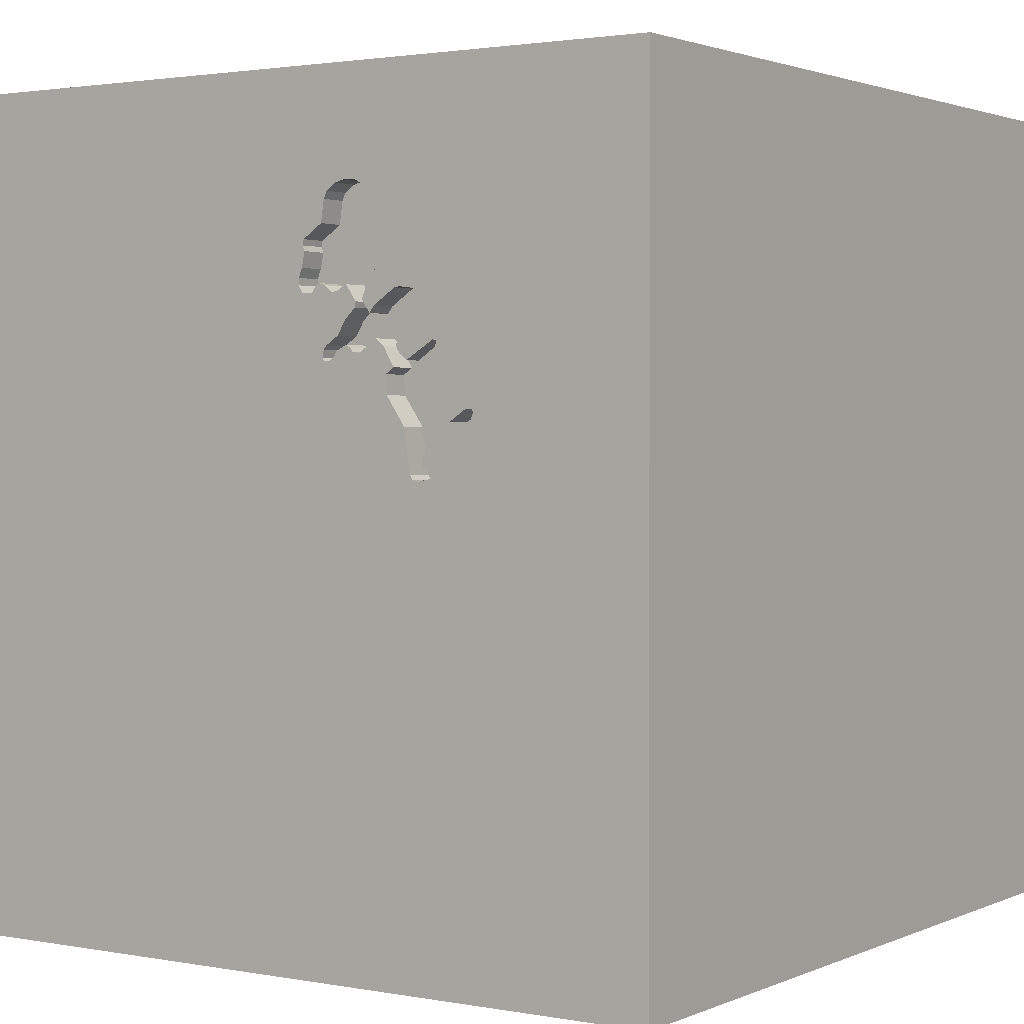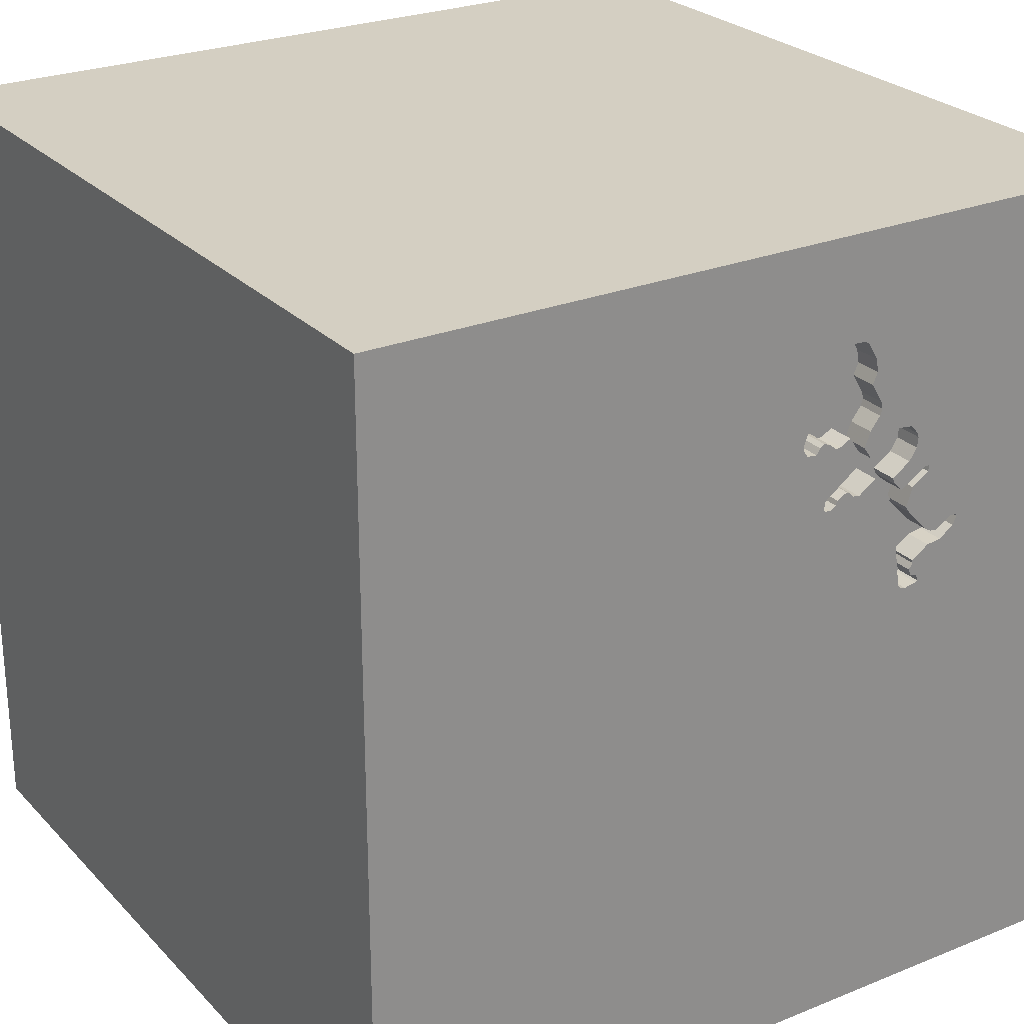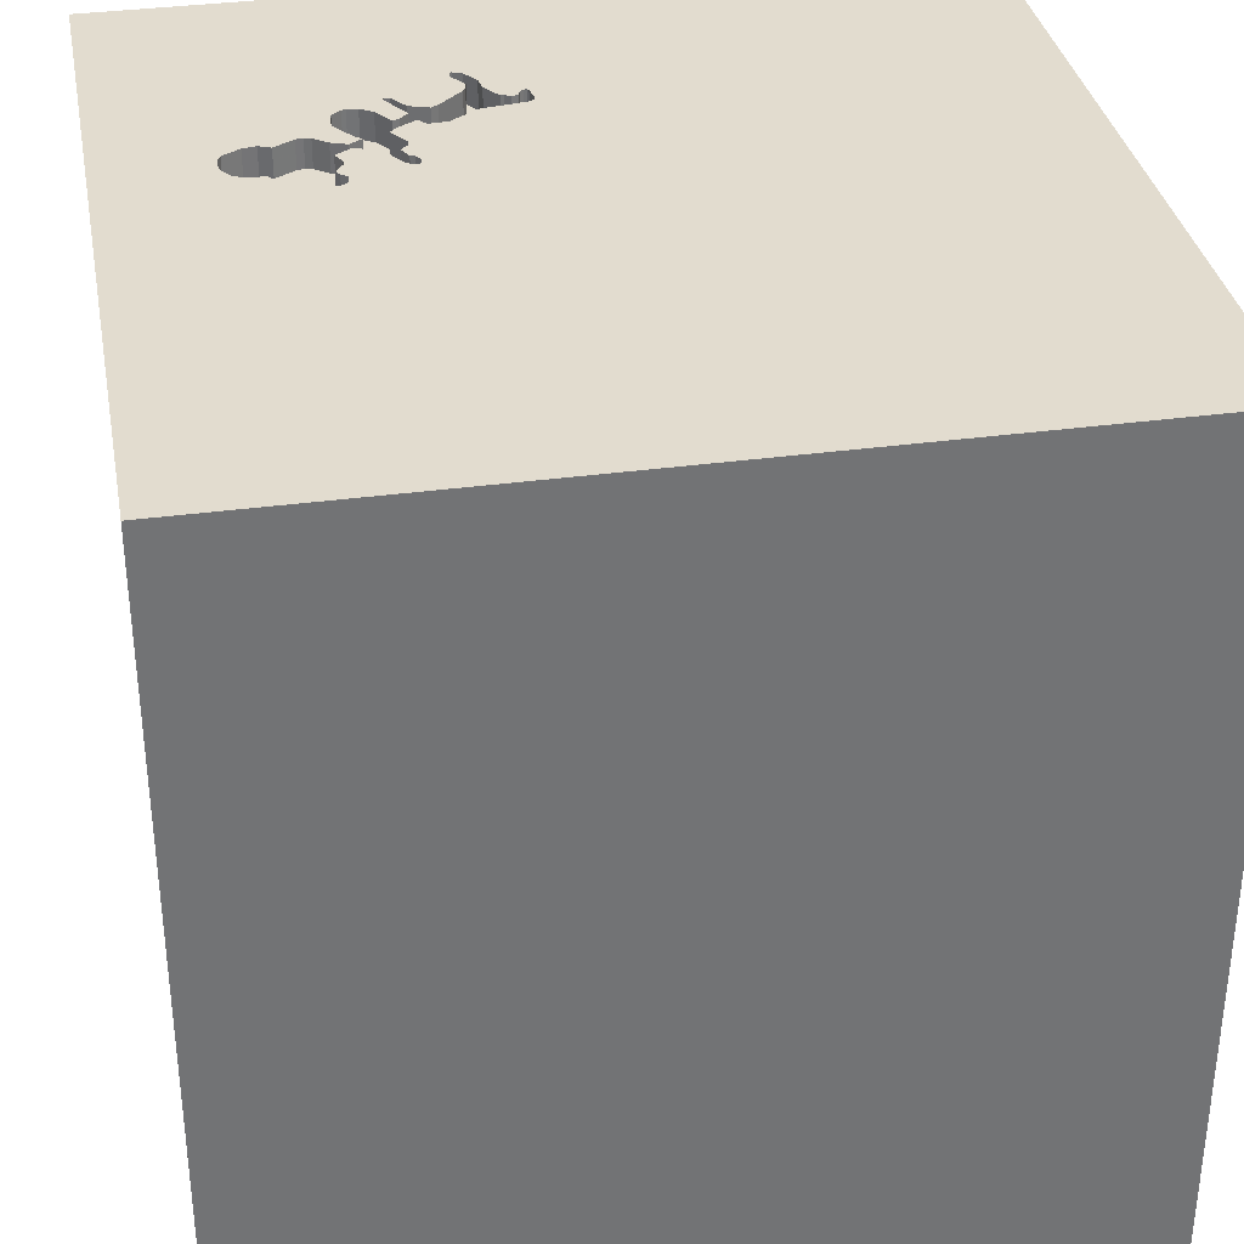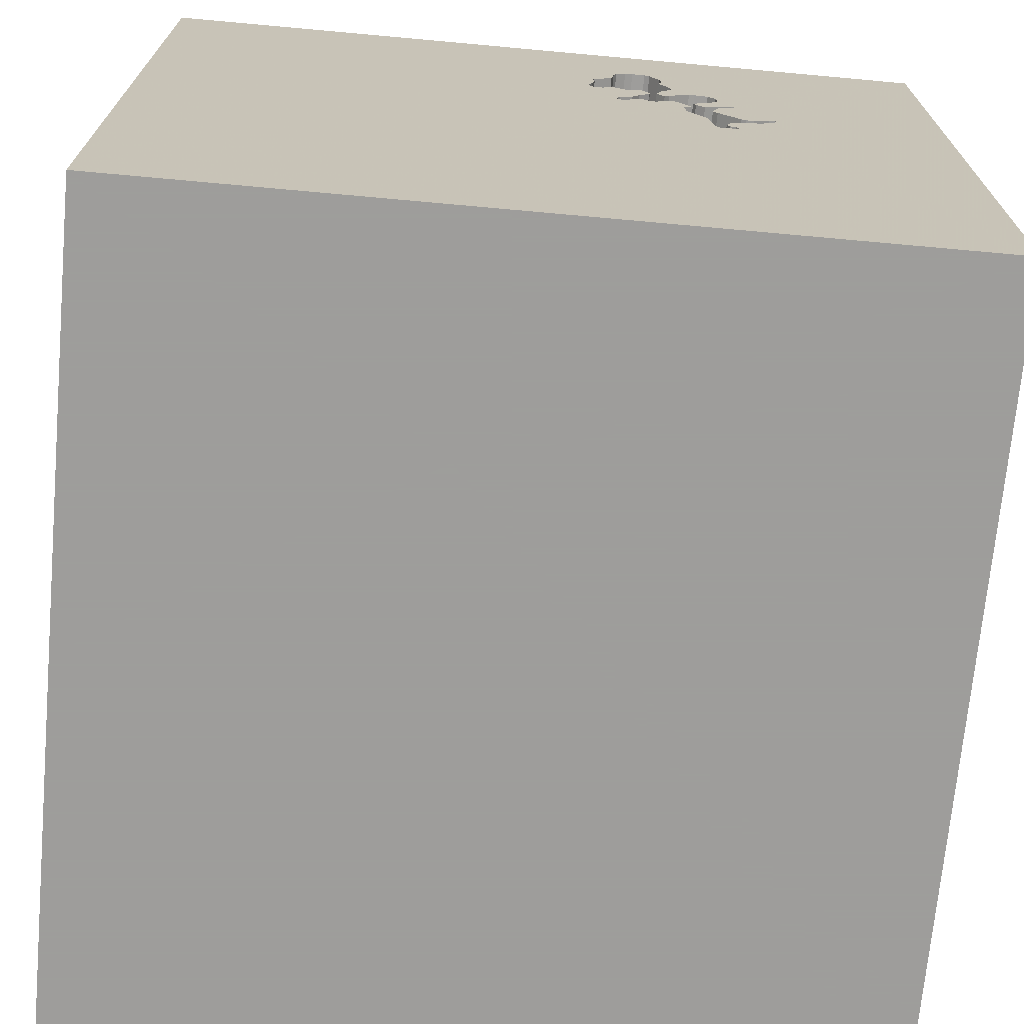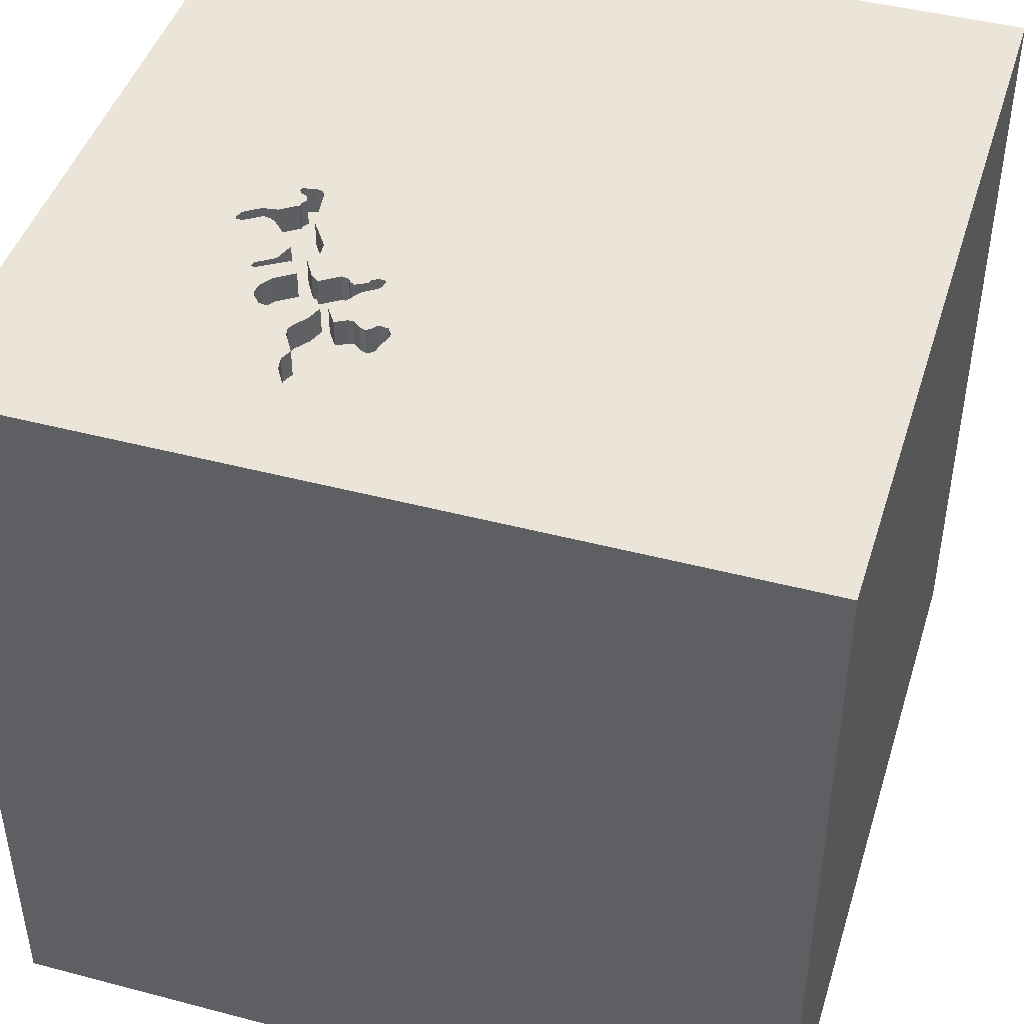
<metadata>
{"format":"obj","ext":"obj","renderer":"f3d","projection":"perspective","resolution":1024,"background":"white","views":[{"elev":1.9,"azim":-146.2,"up":"+Z"},{"elev":25.8,"azim":147.2,"up":"+Z"},{"elev":34.6,"azim":79.6,"up":"+Y"},{"elev":-70.7,"azim":174.8,"up":"+Z"},{"elev":44.8,"azim":17.0,"up":"+Y"}]}
</metadata>
<code>
o carriage_88
v -0.4599 1.5 0.9988
v -0.4599 1.4 0.9988
v -0.625 1.5 0.6355
v -0.3554 1.5 0.6692
v -0.3554 1.4 0.6692
v -0.2258 1.5 0.7689
v -0.3249 1.5 0.6191
v -0.3249 1.4 0.6191
v -0.3596 1.5 0.7837
v -0.3596 1.4 0.7837
v -0.5991 1.5 0.5356
v -0.4444 1.5 0.7886
v -0.4444 1.4 0.7886
v -0.2623 1.5 0.5471
v -0.2331 1.5 0.7798
v -0.2331 1.4 0.7798
v -0.6542 1.5 0.6789
v -0.6542 1.4 0.6789
v -0.4816 1.5 0.8374
v -0.7553 1.5 0.3418
v -0.6244 1.5 0.1535
v -0.6244 1.4 0.1535
v -0.4234 1.5 0.7332
v -0.8724 0.4427 1.5
v -0.651 -0.1562 1.5
v -1.5 -1.5 1.5
v -0.9896 1.5 -0.415
v -0.4799 1.5 0.6072
v -0.4799 1.4 0.6072
v -0.3575 1.5 0.5885
v -0.3575 1.4 0.5885
v -0.8524 1.5 0.3793
v -0.8524 1.4 0.3793
v -0.3765 1.5 0.5779
v -0.3806 1.5 0.5719
v -0.3765 1.4 0.5779
v -0.6574 1.5 0.2171
v -0.6574 1.4 0.2171
v -0.3847 1.5 0.5658
v -0.3847 1.4 0.5658
v -0.7026 1.5 0.2714
v -0.4626 1.5 0.9215
v -0.6537 1.5 0.7314
v -0.6537 1.4 0.7314
v -0.4234 1.4 0.7332
v -0.6647 1.5 0.228
v -0.3747 1.5 0.6883
v 0.4297 0.3906 1.5
v 0.2507 0.6714 -1.5
v 1.5 1.5 1.5
v 0.1562 -0.625 1.5
v 0.2865 -1.5 -1.042
v 0.2083 -1.5 0.5469
v 0.4687 -1.5 -0
v -0.01302 -1.5 1.276
v 0.1562 -1.5 -0.4167
v 0.3516 1.5 0.5534
v 0.07161 1.5 1.143
v 1.5 1.5 -1.5
v 0.5208 -0.4688 1.5
v -0.1644 1.5 0.7858
v -0.6997 1.5 0.1637
v -0.6997 1.4 0.1637
v -0.6476 1.5 0.5334
v -0.672 1.5 0.2388
v -0.672 1.4 0.2388
v -0.1858 1.5 0.9355
v -0.3469 1.5 1.122
v -0.3469 1.4 1.122
v 0.02604 -1.094 1.5
v -0.2083 0.4557 1.5
v -0.1042 -0.1562 1.5
v 0 -1.5 0.05208
v 0.2413 1.5 -0.4948
v -0.05208 0.9896 1.5
v -0.7021 1.5 0.5999
v -0.81 1.5 0.3151
v -0.2721 1.5 0.7829
v -0.2721 1.4 0.7829
v -0.2993 1.5 0.7602
v -0.2993 1.4 0.7602
v -0.1786 1.5 0.8425
v -0.1786 1.4 0.8425
v -0.768 1.5 0.3394
v -0.768 1.4 0.3394
v -0.5568 1.5 0.5891
v -0.5568 1.4 0.5891
v 1.042 0.4167 1.5
v 1.25 -0.1562 1.5
v 1.5 -1.5 -1.5
v 1.068 -1.5 0.1823
v 1.5 -1.5 1.5
v 1.055 -1.5 -0.3385
v -0.2921 1.5 0.538
v -0.2921 1.4 0.538
v -0.4513 1.5 1.046
v -0.2675 1.5 0.5741
v -0.2675 1.4 0.5741
v -0.8281 1.5 0.3804
v -0.3941 1.5 0.7073
v -0.3941 1.4 0.7073
v -0.6446 1.5 0.1497
v -0.8281 1.4 0.3804
v -0.2694 1.5 1.063
v -0.2694 1.4 1.063
v -0.3979 1.5 0.7276
v -0.3103 1.5 0.7617
v -0.7118 1.5 0.5772
v -0.7118 1.4 0.5772
v -0.6134 1.5 0.1696
v -0.5991 1.4 0.5356
v -0.4458 1.5 0.584
v -0.1889 1.5 0.8965
v -0.1808 1.5 0.7618
v -0.3979 1.4 0.7275
v -0.5221 1.5 0.4245
v -0.5221 1.4 0.4245
v -0.3208 1.5 0.7631
v -0.3208 1.4 0.7631
v -0.5495 1.4 0.5136
v -0.4839 1.5 0.8859
v -0.4895 1.5 0.8604
v -0.4895 1.4 0.8604
v -0.4951 1.5 0.7292
v -0.69 1.5 0.1865
v -0.69 1.4 0.1865
v -0.4839 1.4 0.8859
v -0.6916 1.5 0.1582
v -0.4557 -1.5 -0.625
v -0.4818 -1.5 0.1823
v -0.722 1.5 0.3551
v -1.5 0.612 0.4688
v -1.5 0.4167 0
v -1.5 0.3776 -0.4948
v -1.5 0.1042 -1.5
v -1.5 1.5 1.5
v -1.5 0.2214 -1.172
v -1.5 -0.2083 0.5469
v -1.5 0.02604 1.094
v -1.5 0 -0.4687
v -1.5 1.211 0.2083
v -1.5 -0.4427 0.1562
v -1.5 -0.4687 -0.4167
v -1.5 -1.5 0.1302
v -1.5 1.5 -1.5
v -1.5 1.5 0.1302
v -1.5 -1.5 -1.5
v -1.5 -1.276 0.01302
v -0.1889 1.4 0.8965
v -0.6134 1.4 0.1696
v -0.5098 1.5 0.5805
v -0.8578 1.5 0.3712
v -0.8578 1.4 0.3712
v -0.6404 1.5 0.4405
v -0.6982 1.5 0.1744
v -0.6982 1.4 0.1744
v -0.3187 1.5 0.5679
v -0.3187 1.4 0.5679
v -0.4535 1.5 0.6891
v -0.4535 1.4 0.6891
v -0.5523 1.5 0.7681
v -0.5523 1.4 0.7681
v -0.182 1.5 0.9153
v -0.182 1.4 0.9153
v 0.625 -1.5 -0.625
v -0.7885 1.5 0.3005
v -0.7885 1.4 0.3005
v -0.2623 1.4 0.5471
v -0.6476 1.4 0.5334
v -0.7347 1.5 0.2933
v -0.5495 1.5 0.5136
v -0.4117 1.5 0.5607
v -0.4117 1.4 0.5607
v -0.3321 1.5 1.117
v -0.1858 1.4 0.9355
v -0.7347 1.4 0.2933
v 1.5 0.1001 0.4118
v 1.5 -0.1042 -1.5
v 1.5 -0.1302 1.5
v 1.5 -1.5 0.1302
v -0.6404 1.4 0.4405
v -0.624 1.5 0.4645
v -0.624 1.4 0.4645
v -0.6671 1.5 0.1943
v -0.6671 1.4 0.1943
v -0.5124 1.5 0.7409
v -1.276 -0.03906 1.5
v -1.146 -1.5 0.1823
v -0.4721 1.5 0.7135
v -0.258 1.5 0.9847
v -0.258 1.4 0.9847
v -0.6916 1.4 0.1582
v -0.7156 1.5 0.5974
v -0.7156 1.4 0.5974
v -0.3954 1.5 1.119
v -0.3954 1.4 1.119
v -0.3121 1.5 0.5517
v -0.3121 1.4 0.5517
v -0.4143 1.5 1.109
v -0.4143 1.4 1.109
v -0.2812 1.5 1.089
v -0.2812 1.4 1.089
v -0.5904 1.5 0.3242
v -0.1808 1.4 0.7618
v -0.1644 1.4 0.7858
v -0.2492 1.5 0.7907
v -0.2492 1.4 0.7907
v -0.5334 1.5 0.5027
v -0.5098 1.4 0.5805
v -0.5174 1.5 0.4918
v -0.6579 1.5 0.7166
v -0.6579 1.4 0.7166
v -0.6251 1.5 0.7648
v -0.6251 1.4 0.7648
v -0.5664 1.5 0.5663
v -0.8447 1.5 0.3388
v -0.2993 1.5 1.101
v -0.2678 1.5 0.5391
v -0.2678 1.4 0.5391
v 0.8333 -0.1562 1.5
v -0.6705 1.5 0.2496
v -0.6705 1.4 0.2496
v -0.5738 1.5 0.771
v -0.5738 1.4 0.771
v -0.4721 1.4 0.7135
v -0.6189 1.5 0.1615
v -0.2768 1.5 0.5863
v -0.2768 1.4 0.5863
v -0.3174 1.5 1.113
v -0.3174 1.4 1.113
v -0.4816 1.4 0.8374
v -0.7021 1.4 0.5999
v -0.722 1.4 0.3551
v -0.5904 1.4 0.3242
v -0.625 1.4 0.6355
v -0.741 1.5 0.3445
v -0.741 1.4 0.3445
v -0.4513 1.4 1.046
v -0.4414 1.5 0.9569
v -0.4414 1.4 0.9569
v -0.2607 1.5 0.7868
v -0.3126 1.5 0.6107
v -0.6446 1.4 0.1497
v -0.2753 1.5 1.076
v -0.1655 1.5 0.8101
v -0.1655 1.4 0.8101
v -0.5174 1.4 0.4918
v -0.4506 1.5 0.9778
v -0.8447 1.4 0.3388
v -0.2185 1.5 0.7581
v -0.2185 1.4 0.7581
v -0.5664 1.4 0.5663
f 26 148 144
f 26 187 136
f 144 188 26
f 136 139 26
f 26 92 70
f 26 25 187
f 139 138 26
f 138 142 26
f 142 148 26
f 148 147 144
f 144 147 188
f 188 130 26
f 55 92 26
f 70 51 26
f 26 53 55
f 147 130 188
f 130 53 26
f 26 72 25
f 25 24 187
f 187 24 136
f 51 72 26
f 139 132 138
f 142 143 148
f 136 132 139
f 143 147 148
f 147 129 130
f 130 73 53
f 92 51 70
f 53 92 55
f 92 60 51
f 25 71 24
f 72 71 25
f 138 133 142
f 51 60 72
f 132 133 138
f 142 140 143
f 129 73 130
f 60 48 72
f 133 140 142
f 129 56 73
f 73 54 53
f 71 136 24
f 136 141 132
f 140 147 143
f 53 91 92
f 92 220 60
f 220 48 60
f 48 71 72
f 75 136 71
f 133 134 140
f 56 54 73
f 54 91 53
f 129 52 56
f 132 141 133
f 140 137 147
f 92 89 220
f 56 165 54
f 136 146 141
f 147 52 129
f 220 88 48
f 136 161 223
f 213 43 136
f 136 223 213
f 108 64 131
f 136 215 11
f 193 108 131
f 136 11 76
f 193 131 136
f 136 76 193
f 141 134 133
f 134 137 140
f 54 93 91
f 177 179 92
f 179 89 92
f 48 75 71
f 136 186 161
f 136 43 211
f 3 86 215
f 136 211 17
f 136 17 3
f 3 215 136
f 64 182 154
f 131 64 154
f 131 236 20
f 136 131 20
f 27 146 136
f 141 145 134
f 52 165 56
f 165 93 54
f 91 180 92
f 177 92 180
f 239 42 136
f 248 239 136
f 136 96 1
f 136 1 248
f 124 186 136
f 19 12 23
f 19 23 124
f 136 121 122
f 19 124 136
f 136 122 19
f 136 20 84
f 216 77 27
f 136 84 99
f 216 27 136
f 152 216 136
f 32 152 136
f 136 99 32
f 145 137 134
f 137 135 147
f 89 88 220
f 199 96 136
f 58 229 174
f 195 199 136
f 58 174 68
f 136 58 68
f 136 68 195
f 121 136 42
f 189 124 23
f 23 159 189
f 27 77 166
f 27 166 170
f 48 50 75
f 67 190 104
f 217 229 58
f 201 217 58
f 201 58 67
f 67 104 244
f 67 244 201
f 27 170 41
f 27 41 221
f 226 110 74
f 27 221 65
f 21 226 74
f 21 74 27
f 102 21 27
f 128 102 27
f 62 128 27
f 37 184 125
f 155 62 27
f 155 27 65
f 46 37 125
f 125 155 65
f 65 46 125
f 58 57 61
f 58 61 245
f 245 82 113
f 163 67 58
f 245 113 163
f 245 163 58
f 203 74 110
f 88 50 48
f 57 4 107
f 15 6 250
f 114 61 57
f 250 114 57
f 57 107 80
f 206 15 250
f 250 57 80
f 80 78 241
f 241 206 250
f 80 241 250
f 146 145 141
f 165 90 93
f 179 88 89
f 50 136 75
f 118 107 4
f 4 9 118
f 49 147 135
f 93 180 91
f 242 4 57
f 74 197 94
f 227 242 57
f 57 74 94
f 57 94 218
f 57 218 14
f 97 227 57
f 57 14 97
f 106 9 4
f 74 203 116
f 210 151 74
f 74 116 210
f 52 90 165
f 197 74 34
f 34 30 157
f 34 157 197
f 4 242 7
f 47 100 106
f 4 47 106
f 151 210 208
f 151 208 171
f 179 50 88
f 39 35 34
f 151 28 112
f 39 34 74
f 151 112 172
f 172 39 74
f 74 151 172
f 27 145 146
f 145 135 137
f 147 90 52
f 93 90 180
f 177 50 179
f 58 136 50
f 177 180 90
f 49 135 145
f 90 147 49
f 57 58 50
f 59 27 74
f 59 74 57
f 59 145 27
f 59 49 145
f 178 90 49
f 59 50 177
f 59 57 50
f 59 178 49
f 178 177 90
f 59 177 178
f 192 185 243
f 192 126 185
f 102 128 192
f 192 243 102
f 150 243 185
f 192 156 126
f 185 126 184
f 150 22 243
f 185 38 150
f 192 63 156
f 126 156 125
f 125 184 126
f 184 37 185
f 243 22 102
f 128 62 63
f 63 192 128
f 226 21 22
f 22 150 226
f 38 185 37
f 38 234 150
f 62 155 156
f 156 63 62
f 155 125 156
f 21 102 22
f 110 226 150
f 37 46 38
f 234 38 222
f 150 234 110
f 46 65 66
f 66 38 46
f 222 233 234
f 38 66 222
f 203 110 234
f 233 222 176
f 233 181 234
f 65 221 222
f 222 66 65
f 234 117 203
f 237 233 176
f 176 222 41
f 41 170 176
f 181 233 154
f 117 234 181
f 221 41 222
f 116 203 117
f 233 237 131
f 176 85 237
f 131 154 233
f 117 181 183
f 117 247 116
f 236 131 237
f 167 85 176
f 20 236 237
f 237 85 20
f 170 166 167
f 167 176 170
f 154 182 183
f 183 181 154
f 120 117 183
f 210 116 247
f 120 247 117
f 85 167 249
f 85 84 20
f 167 166 77
f 182 64 183
f 183 111 120
f 247 120 208
f 208 210 247
f 103 85 249
f 77 216 249
f 249 167 77
f 99 84 85
f 85 103 99
f 169 183 64
f 111 183 169
f 120 111 252
f 171 208 120
f 249 153 103
f 111 169 232
f 120 252 209
f 252 111 215
f 120 209 171
f 216 152 153
f 153 249 216
f 153 33 103
f 103 33 99
f 64 108 109
f 109 169 64
f 111 232 11
f 109 232 169
f 87 209 252
f 11 215 111
f 151 171 209
f 152 32 153
f 33 153 32
f 32 99 33
f 76 11 232
f 109 194 232
f 209 87 29
f 215 86 87
f 87 252 215
f 209 29 151
f 108 193 194
f 194 109 108
f 232 194 76
f 225 29 87
f 86 3 87
f 28 151 29
f 193 76 194
f 29 225 160
f 235 225 87
f 235 87 3
f 112 28 29
f 29 173 112
f 160 36 29
f 189 159 160
f 160 225 189
f 235 162 225
f 172 112 173
f 173 29 36
f 36 160 5
f 159 23 160
f 235 224 162
f 225 162 186
f 124 189 225
f 186 124 225
f 3 17 18
f 18 235 3
f 39 172 173
f 173 40 39
f 173 36 40
f 36 5 31
f 160 101 5
f 45 160 23
f 18 224 235
f 162 224 161
f 162 161 186
f 35 39 40
f 40 36 35
f 36 31 34
f 31 5 8
f 45 101 160
f 47 4 5
f 5 101 47
f 18 212 224
f 223 161 224
f 17 211 212
f 212 18 17
f 34 35 36
f 30 34 31
f 8 158 31
f 4 7 8
f 8 5 4
f 101 45 115
f 100 47 101
f 23 12 13
f 13 45 23
f 212 44 224
f 213 223 224
f 224 214 213
f 157 30 31
f 31 158 157
f 158 8 228
f 8 7 242
f 106 100 101
f 101 115 106
f 45 10 115
f 13 10 45
f 44 212 211
f 211 43 44
f 224 44 214
f 228 198 158
f 242 227 228
f 228 8 242
f 115 10 106
f 10 13 231
f 12 19 231
f 231 13 12
f 43 213 214
f 214 44 43
f 197 157 158
f 158 198 197
f 98 198 228
f 9 106 10
f 231 127 10
f 198 98 95
f 227 97 98
f 98 228 227
f 118 9 10
f 10 119 118
f 123 127 231
f 127 240 10
f 19 122 123
f 123 231 19
f 94 197 198
f 198 95 94
f 95 98 168
f 119 10 79
f 127 123 121
f 240 127 42
f 42 239 240
f 240 191 10
f 122 121 123
f 219 95 168
f 97 14 168
f 168 98 97
f 119 81 107
f 107 118 119
f 119 79 81
f 10 191 79
f 121 42 127
f 239 248 240
f 191 240 105
f 218 94 95
f 95 219 218
f 14 218 219
f 219 168 14
f 80 107 81
f 78 80 81
f 81 79 78
f 191 207 79
f 248 1 2
f 2 240 248
f 104 190 191
f 191 105 104
f 240 238 105
f 191 149 207
f 241 78 79
f 79 207 241
f 240 2 238
f 190 67 191
f 230 105 238
f 149 191 175
f 83 207 149
f 206 241 207
f 1 96 238
f 238 2 1
f 244 104 105
f 105 202 244
f 175 191 67
f 105 230 202
f 230 238 69
f 149 175 164
f 16 207 83
f 113 82 83
f 83 149 113
f 15 206 207
f 207 16 15
f 201 244 202
f 67 163 175
f 217 201 202
f 202 230 217
f 174 229 230
f 230 69 174
f 69 238 200
f 163 113 149
f 149 164 163
f 164 175 163
f 16 83 246
f 96 199 200
f 200 238 96
f 229 217 230
f 68 174 69
f 200 196 69
f 16 246 205
f 82 245 246
f 246 83 82
f 6 15 16
f 16 251 6
f 199 195 200
f 69 196 68
f 196 200 195
f 204 16 205
f 205 246 61
f 245 61 246
f 250 6 251
f 16 204 251
f 195 68 196
f 61 114 204
f 204 205 61
f 114 250 251
f 251 204 114

</code>
